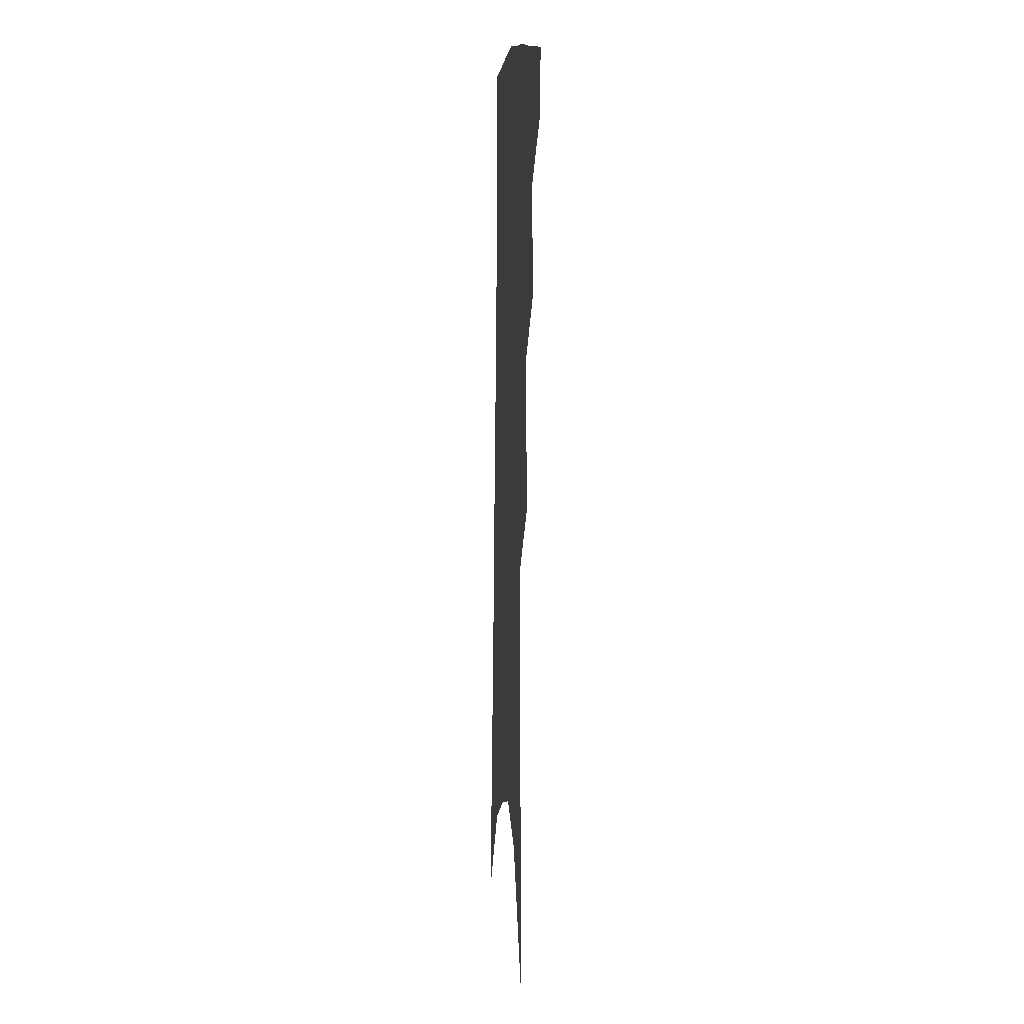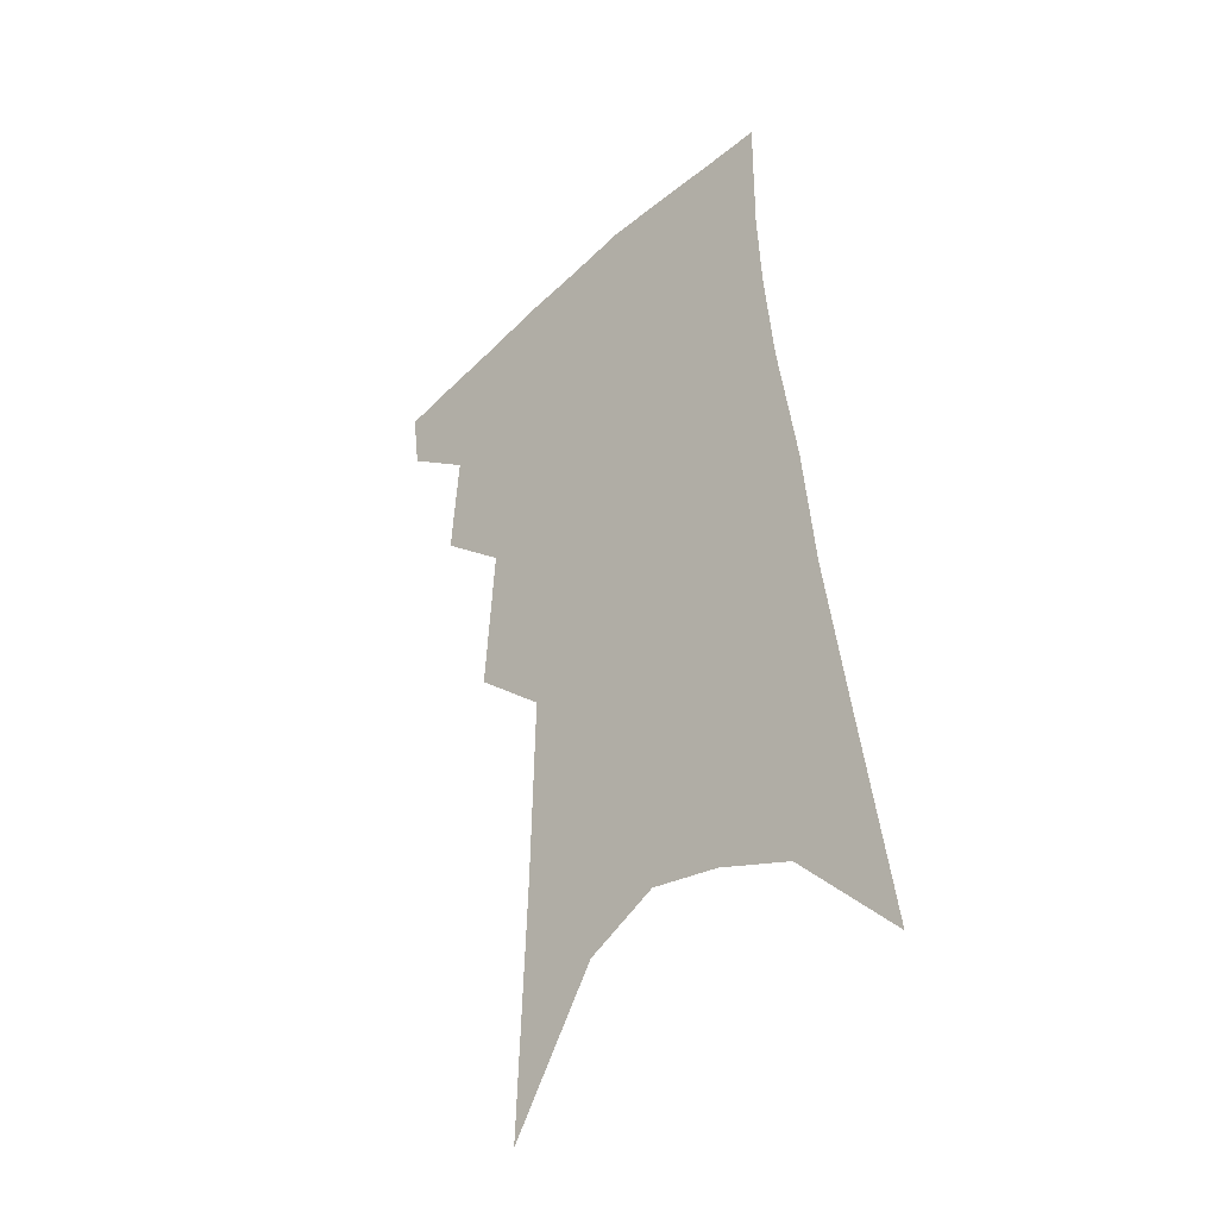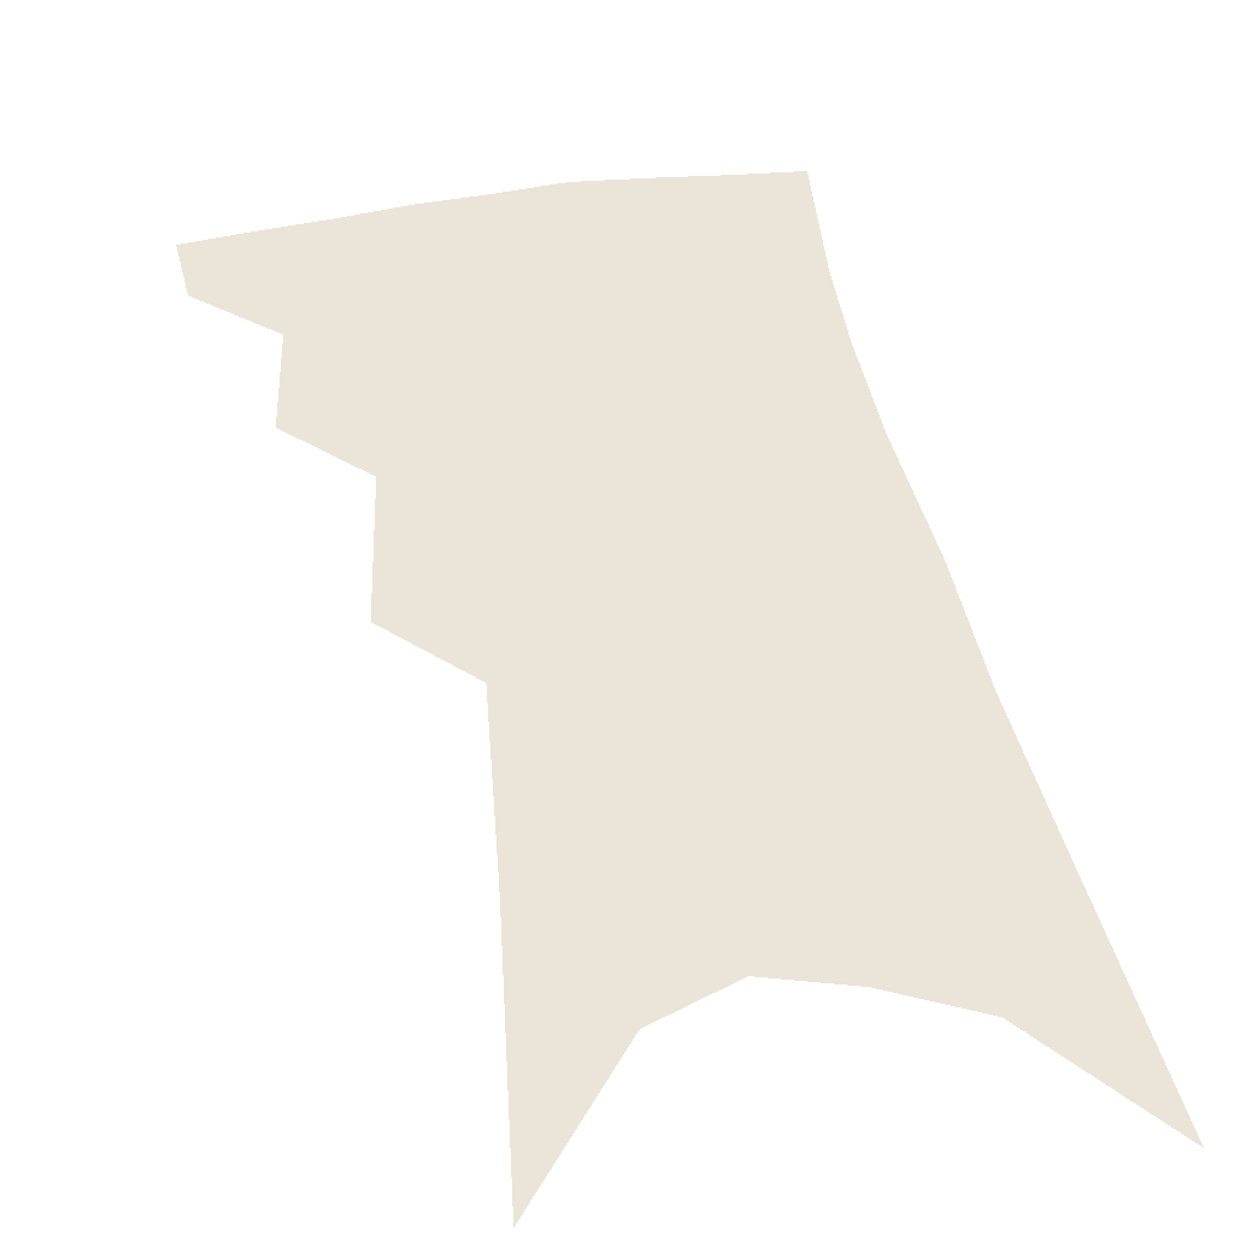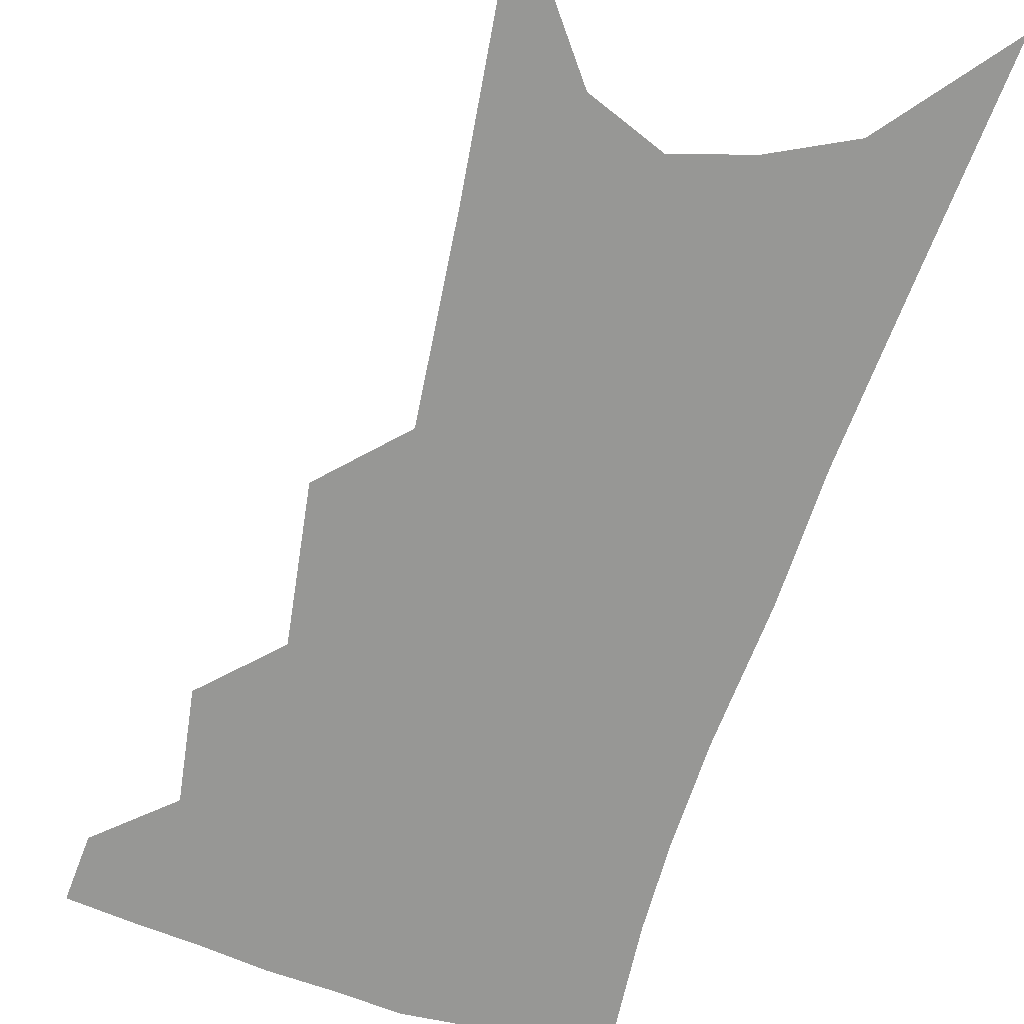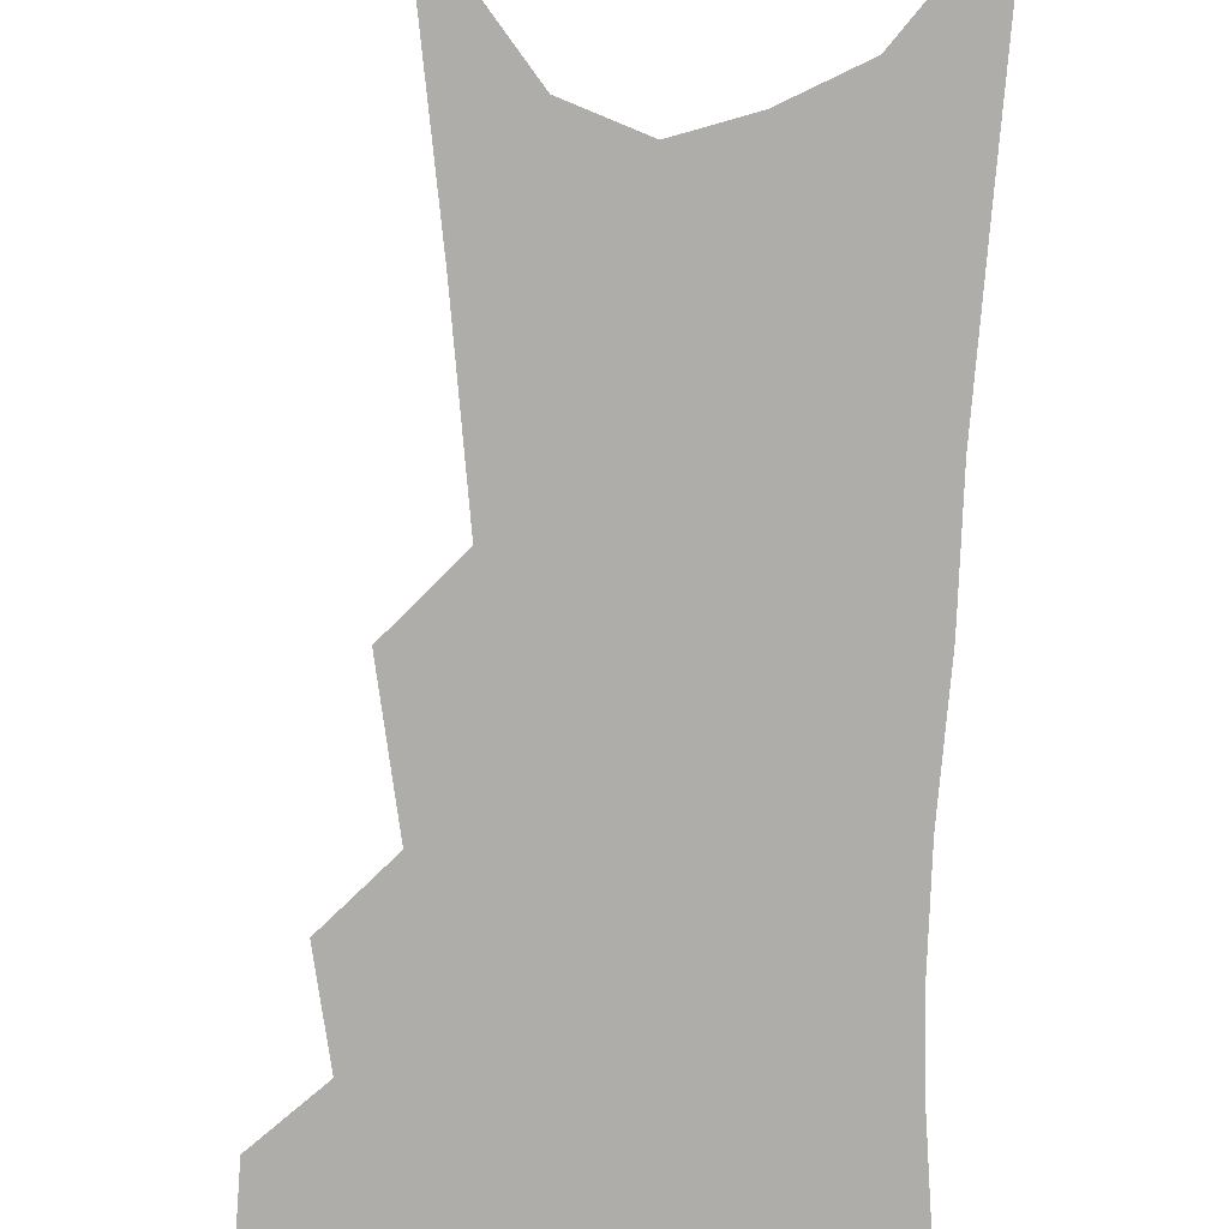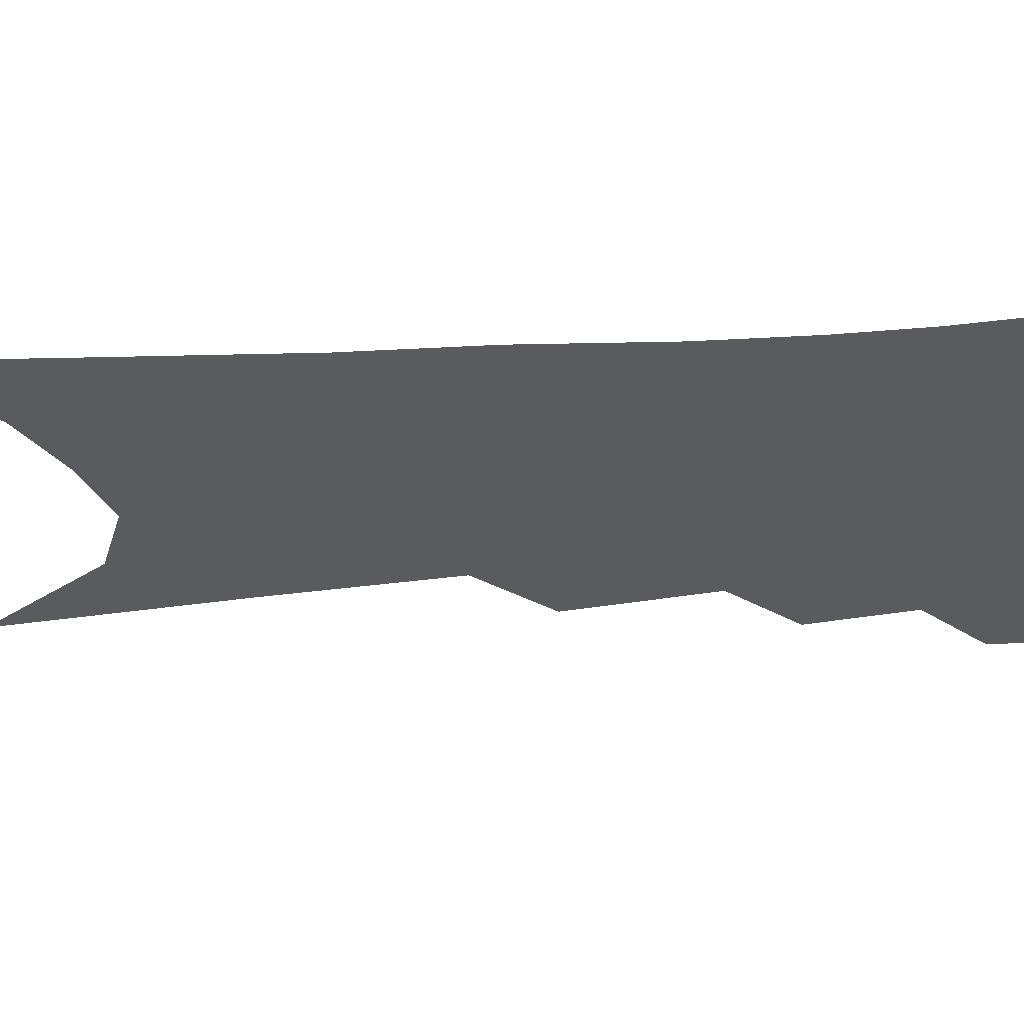
<metadata>
{"format":"obj","ext":"obj","renderer":"f3d","projection":"perspective","resolution":1024,"background":"white","views":[{"elev":3.4,"azim":-95.0,"up":"+Y"},{"elev":-39.9,"azim":45.8,"up":"+Y"},{"elev":44.6,"azim":-5.6,"up":"+Z"},{"elev":-68.1,"azim":-12.8,"up":"+Z"},{"elev":-77.3,"azim":3.5,"up":"+Z"},{"elev":-32.3,"azim":100.0,"up":"+Z"}]}
</metadata>
<code>
v 497.6 347.8 0
v 494.8 367.7 0
v 517.4 297.9 0
v 519.9 330.9 0
v 517.5 351.6 0
v 514 371.2 0
v 536.2 232.6 0
v 539.5 278.9 0
v 540.6 311.2 0
v 539.7 335.2 0
v 537 354.8 0
v 533.6 374.4 0
v 555.1 74.25 0
v 558.2 152.3 0
v 559.6 211.9 0
v 559.1 250.9 0
v 560.3 289.2 0
v 560.6 317.6 0
v 559.2 338.5 0
v 556.5 357.9 0
v 552.9 378.1 0
v 582.4 117.1 0
v 581.4 177.5 0
v 580.2 224.4 0
v 579.6 262.7 0
v 579.5 295.2 0
v 579.5 321.7 0
v 578.4 341.3 0
v 576.8 360 0
v 572.9 380.5 0
v 604.7 127.9 0
v 602 179.3 0
v 599.6 231.3 0
v 598.5 268.3 0
v 597.8 298.4 0
v 597.5 322.9 0
v 597.1 343.4 0
v 596 362 0
v 592.1 383.5 0
v 627.5 123 0
v 622.3 183.1 0
v 618.7 232 0
v 616.9 268.1 0
v 615.8 299 0
v 615.4 323.8 0
v 615.4 344.1 0
v 615.4 363.1 0
v 612.9 383.2 0
v 651.7 113.2 0
v 644.6 174 0
v 639.5 222.9 0
v 637.1 259.7 0
v 634.6 293.8 0
v 633.1 322.6 0
v 633.4 344.6 0
v 633.8 363.9 0
v 633.2 382.4 0
v 683.2 79.37 0
v 673.9 144.2 0
v 666.1 198.9 0
v 662.2 239.4 0
v 656 282.6 0
v 652.9 315.1 0
v 651.6 342.1 0
v 651.7 363.9 0
v 651.8 382.2 0
v 721 391 0
f 4 5 1
f 1 5 2
f 5 6 2
f 8 9 3
f 3 9 4
f 9 10 4
f 4 10 5
f 10 11 5
f 5 11 6
f 11 12 6
f 15 16 7
f 7 16 8
f 16 17 8
f 8 17 9
f 17 18 9
f 9 18 10
f 18 19 10
f 10 19 11
f 19 20 11
f 11 20 12
f 20 21 12
f 13 22 14
f 22 23 14
f 14 23 15
f 23 24 15
f 15 24 16
f 24 25 16
f 16 25 17
f 25 26 17
f 17 26 18
f 26 27 18
f 18 27 19
f 27 28 19
f 19 28 20
f 28 29 20
f 20 29 21
f 29 30 21
f 22 31 23
f 31 32 23
f 23 32 24
f 32 33 24
f 24 33 25
f 33 34 25
f 25 34 26
f 34 35 26
f 26 35 27
f 35 36 27
f 27 36 28
f 36 37 28
f 28 37 29
f 37 38 29
f 29 38 30
f 38 39 30
f 31 40 32
f 40 41 32
f 32 41 33
f 41 42 33
f 33 42 34
f 42 43 34
f 34 43 35
f 43 44 35
f 35 44 36
f 44 45 36
f 36 45 37
f 45 46 37
f 37 46 38
f 46 47 38
f 38 47 39
f 47 48 39
f 40 49 41
f 49 50 41
f 41 50 42
f 50 51 42
f 42 51 43
f 51 52 43
f 43 52 44
f 52 53 44
f 44 53 45
f 53 54 45
f 45 54 46
f 54 55 46
f 46 55 47
f 55 56 47
f 47 56 48
f 56 57 48
f 49 58 50
f 58 59 50
f 50 59 51
f 59 60 51
f 51 60 52
f 60 61 52
f 52 61 53
f 61 62 53
f 53 62 54
f 62 63 54
f 54 63 55
f 63 64 55
f 55 64 56
f 64 65 56
f 56 65 57
f 65 66 57

</code>
